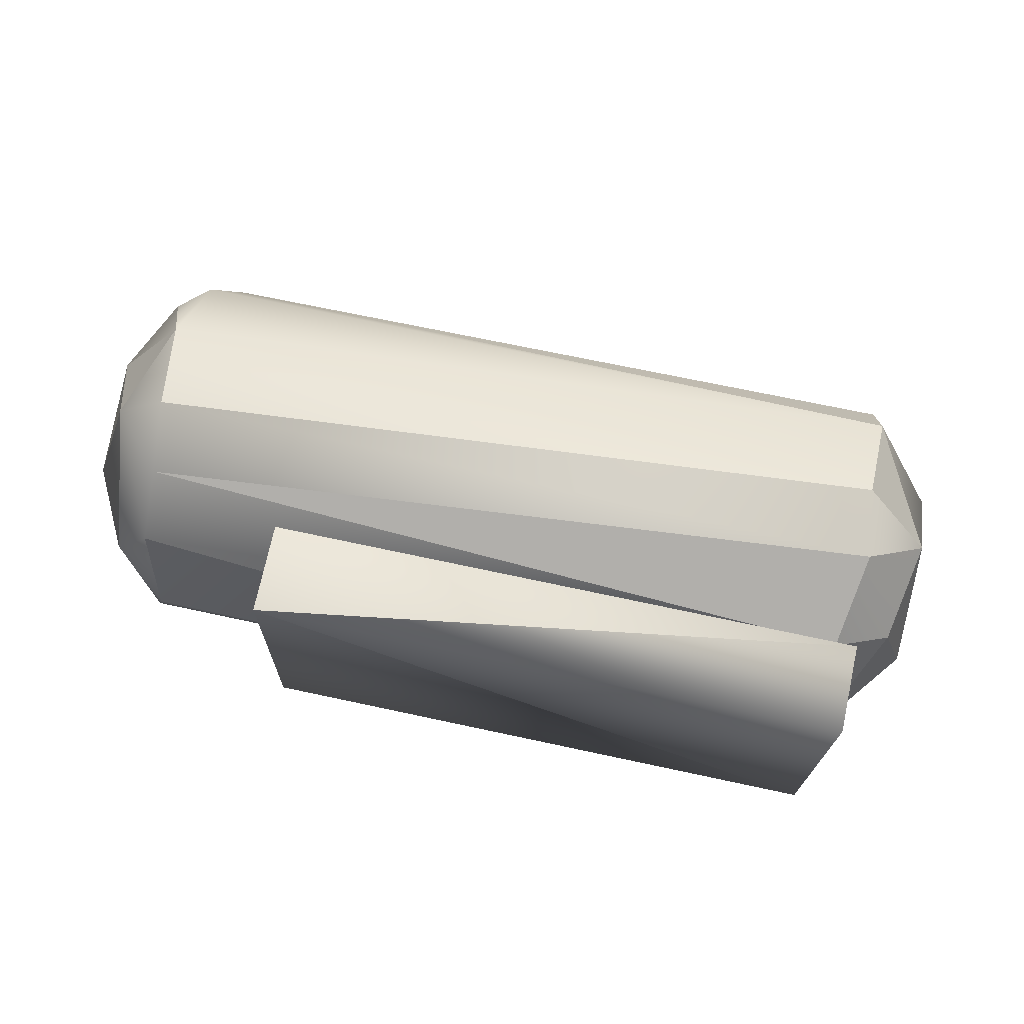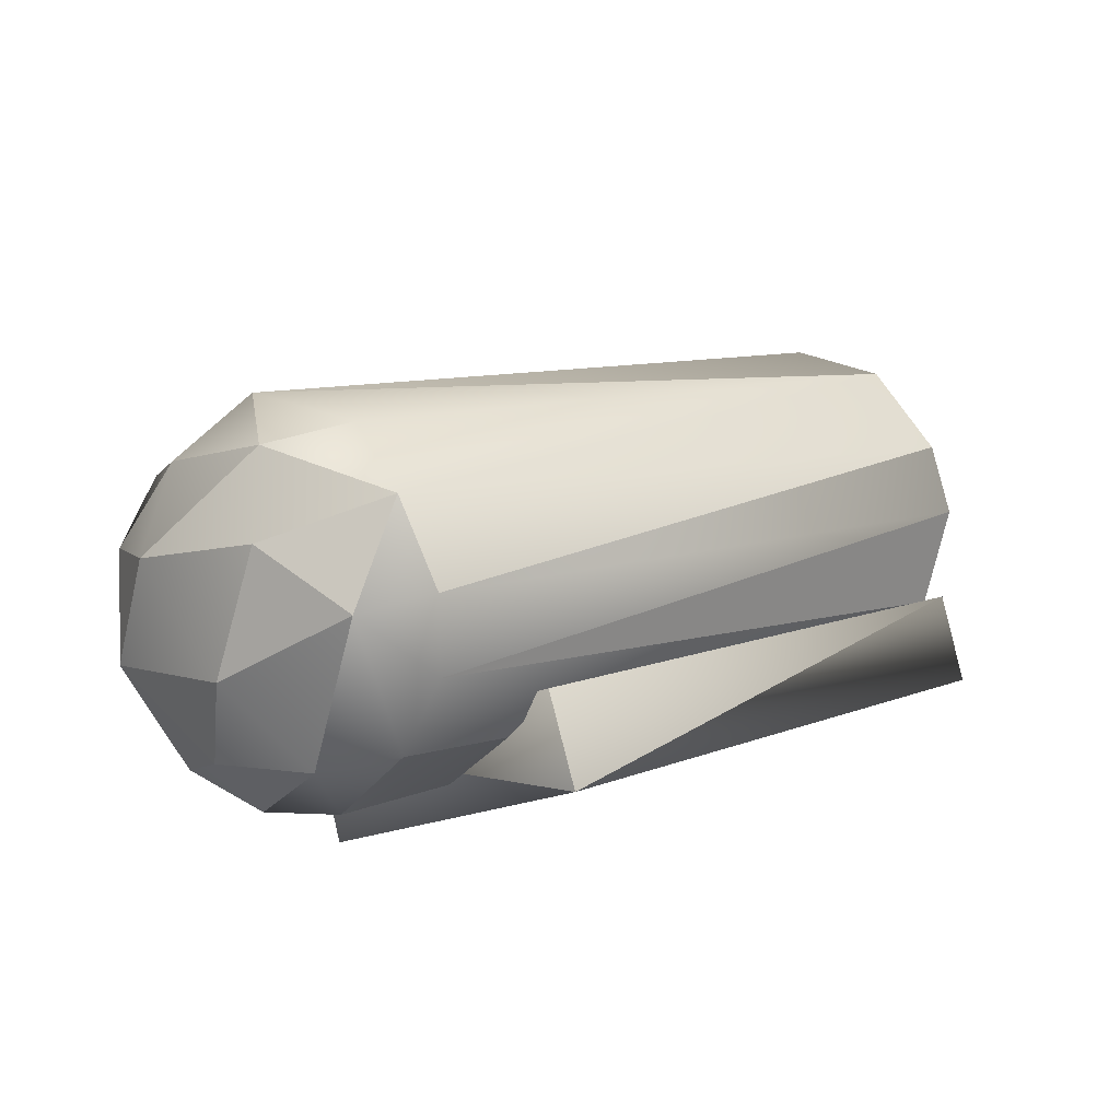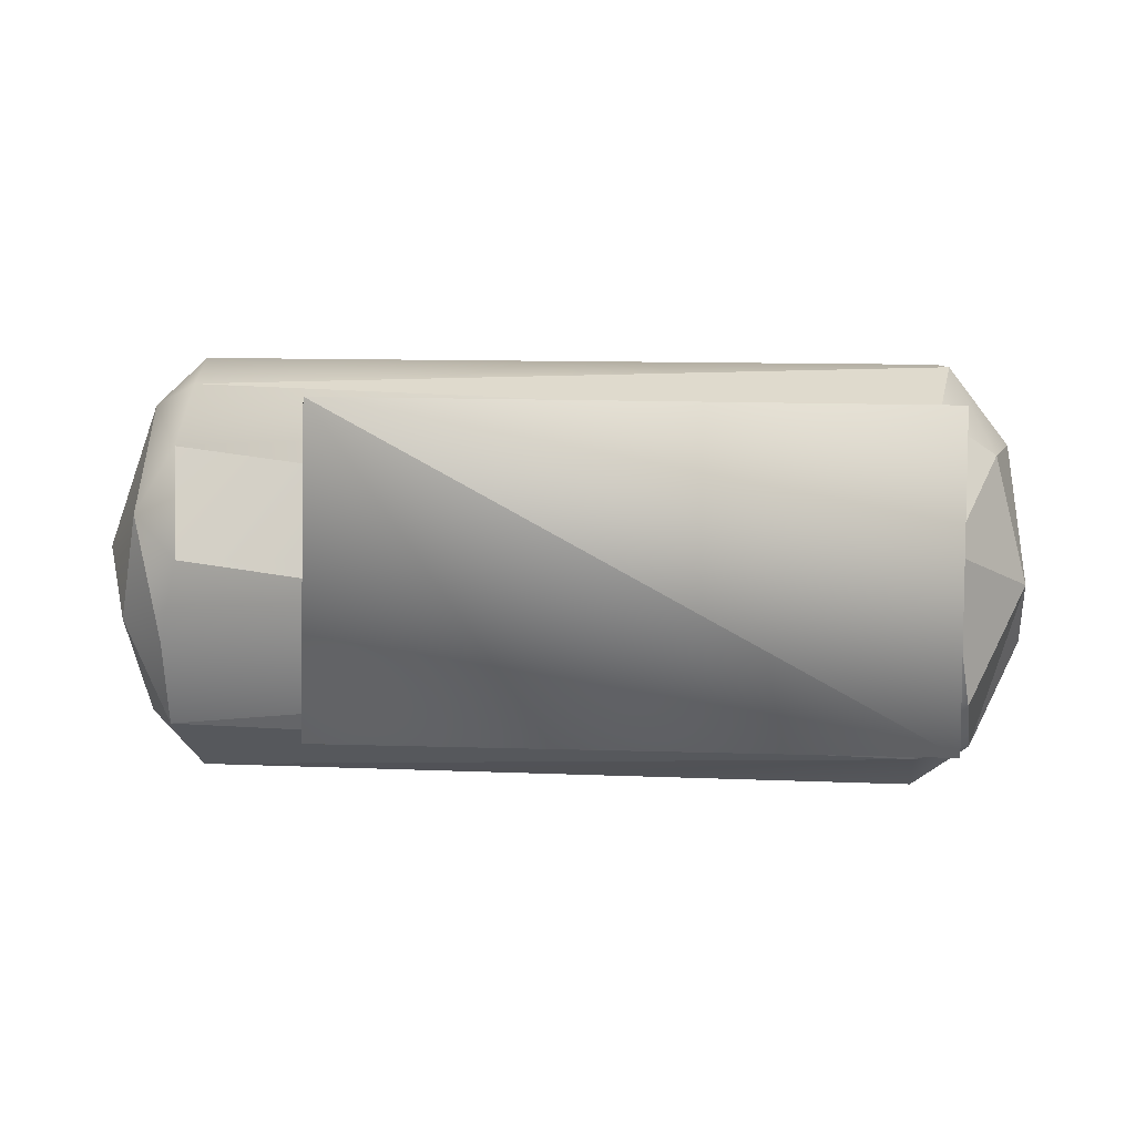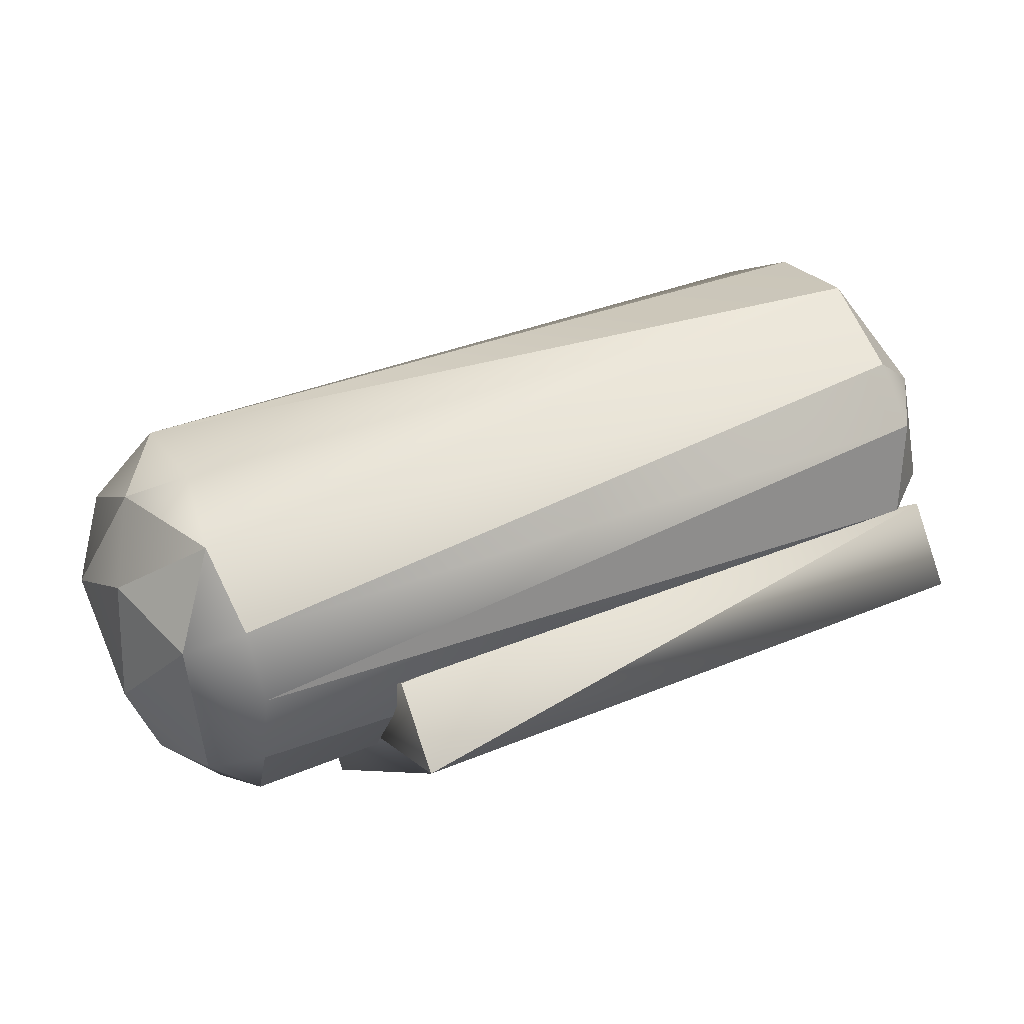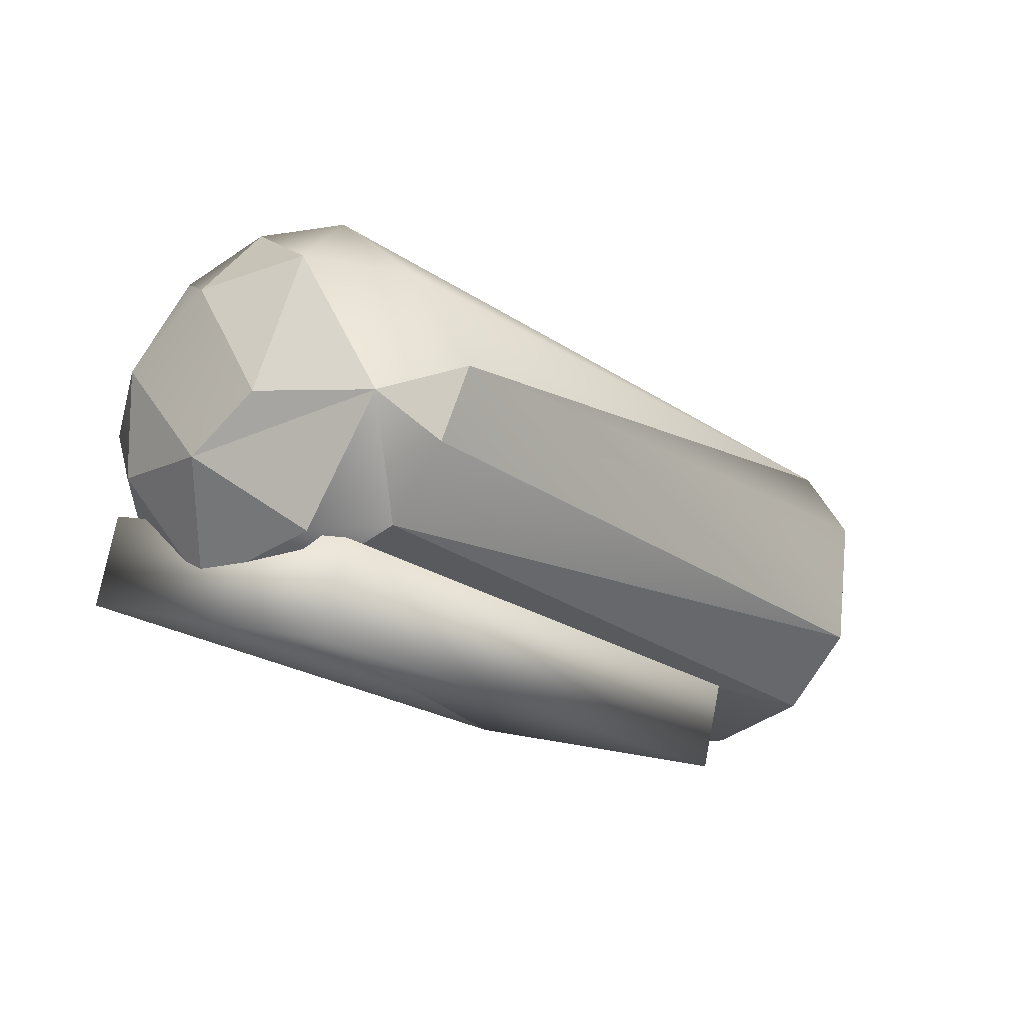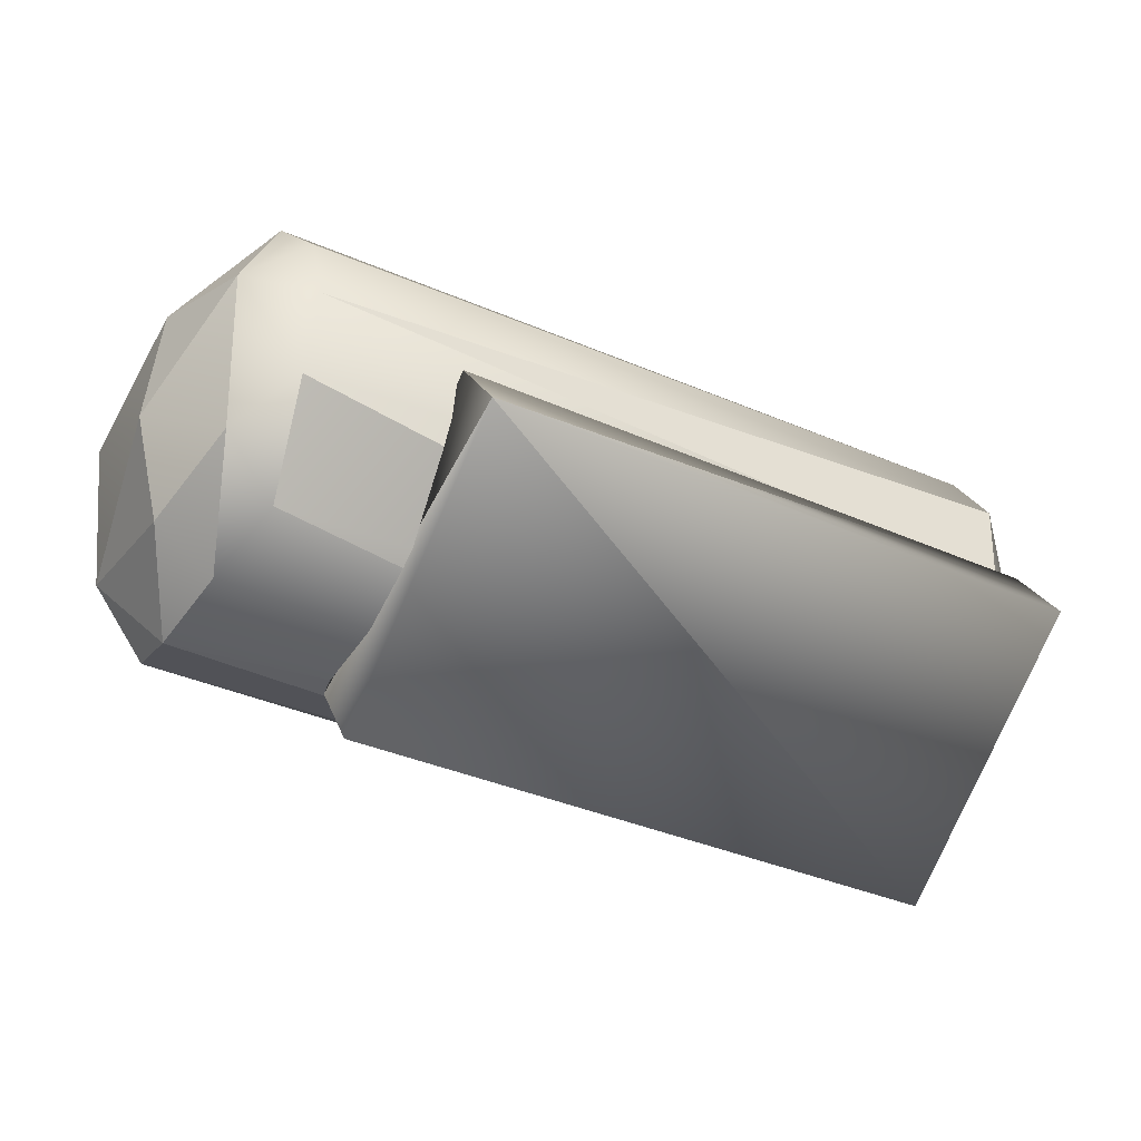
<metadata>
{"format":"obj","ext":"obj","renderer":"f3d","projection":"perspective","resolution":1024,"background":"white","views":[{"elev":71.4,"azim":30.6,"up":"+Z"},{"elev":-16.6,"azim":-43.5,"up":"+Y"},{"elev":3.7,"azim":24.4,"up":"+Z"},{"elev":-5.5,"azim":-19.6,"up":"+Y"},{"elev":3.5,"azim":131.5,"up":"+Y"},{"elev":-76.6,"azim":-23.2,"up":"+Y"}]}
</metadata>
<code>
o Sphere.005
v 0.04148 -0.001036 -0.004847
v 0.06049 0.00544 -0.005182
v 0.04246 -0.003833 -0.004966
v 0.06145 0.002549 -0.0051
v 0.0606 0.00562 0.005398
v 0.06152 0.002788 0.005404
v 0.04156 -0.000811 0.005624
v 0.04254 -0.003678 0.005693
v 0.03499 0.003267 0.006733
v 0.0362 0.000664 0.007067
v 0.05851 0.01026 0.00683
v 0.03736 -0.003887 -0.002041
v 0.06012 0.003852 -0.002603
v 0.03815 -0.00421 0.00061
v 0.03426 0.006186 -0.003853
v 0.05733 0.0132 -0.004969
v 0.0571 0.01046 -0.006937
v 0.03663 -0.002334 -0.004849
v 0.03465 0.005615 0.005258
v 0.0577 0.0132 0.005183
v 0.0342 0.007502 0.001002
v 0.03457 5.5e-05 0.005485
v 0.03706 -0.001376 0.006164
v 0.03749 -0.003161 0.004163
v 0.03311 0.005141 0.002977
v 0.03289 0.002201 0.003143
v 0.03612 -0.003496 0.001984
v 0.03355 -0.001142 0.000799
v 0.03273 0.005492 -0.000694
v 0.03241 0.002724 -0.0016
v 0.03518 -0.002852 -0.001456
v 0.03401 0.000456 -0.004867
v 0.03418 0.004274 -0.005535
v 0.0361 0.000388 -0.006585
v 0.05713 0.01471 0.002236
v 0.05654 0.01495 -0.001001
v 0.05952 0.008181 0.006683
v 0.06082 0.003698 0.00096
v 0.05996 0.005372 0.005099
v 0.06094 0.0103 0.004148
v 0.06139 0.006926 0.003868
v 0.06023 0.01286 0.001551
v 0.05912 0.01383 -0.001905
v 0.06152 0.009716 -0.002247
v 0.06092 0.005603 -0.003928
v 0.06218 0.007734 -0.000244
v 0.05991 0.009763 -0.005807
v 0.05915 0.005763 -0.005737
v 0.05834 0.008243 -0.006952
f 1 2 3
f 4 5 6
f 2 4 3
f 7 1 8
f 2 7 5
f 1 3 8
f 9 10 11
f 12 13 14
f 15 16 17
f 18 13 12
f 19 20 21
f 9 22 10
f 23 22 24
f 19 25 9
f 9 26 22
f 24 22 27
f 21 25 19
f 22 26 28
f 22 28 27
f 21 29 25
f 25 30 26
f 28 31 27
f 31 12 27
f 29 21 15
f 30 32 28
f 32 18 31
f 31 18 12
f 29 15 33
f 30 33 32
f 32 34 18
f 32 33 34
f 35 36 21
f 10 37 11
f 9 20 19
f 24 38 39
f 15 36 16
f 20 35 21
f 23 39 37
f 40 37 41
f 41 39 38
f 42 35 20
f 43 42 44
f 45 46 38
f 47 44 46
f 16 43 47
f 36 43 16
f 48 47 45
f 17 47 49
f 3 4 8
f 4 2 5
f 5 7 8
f 4 6 8
f 2 1 7
f 6 5 8
f 34 33 17
f 24 14 38
f 14 13 38
f 33 15 17
f 18 48 13
f 34 48 18
f 15 21 36
f 34 49 48
f 23 10 22
f 14 24 27
f 9 25 26
f 25 29 30
f 26 30 28
f 27 12 14
f 28 32 31
f 30 29 33
f 10 23 37
f 34 17 49
f 9 11 20
f 23 24 39
f 40 20 11
f 41 37 39
f 37 40 11
f 40 42 20
f 46 40 41
f 42 43 35
f 46 42 40
f 46 41 38
f 43 36 35
f 44 42 46
f 13 45 38
f 47 43 44
f 45 47 46
f 17 16 47
f 48 49 47
f 13 48 45

</code>
